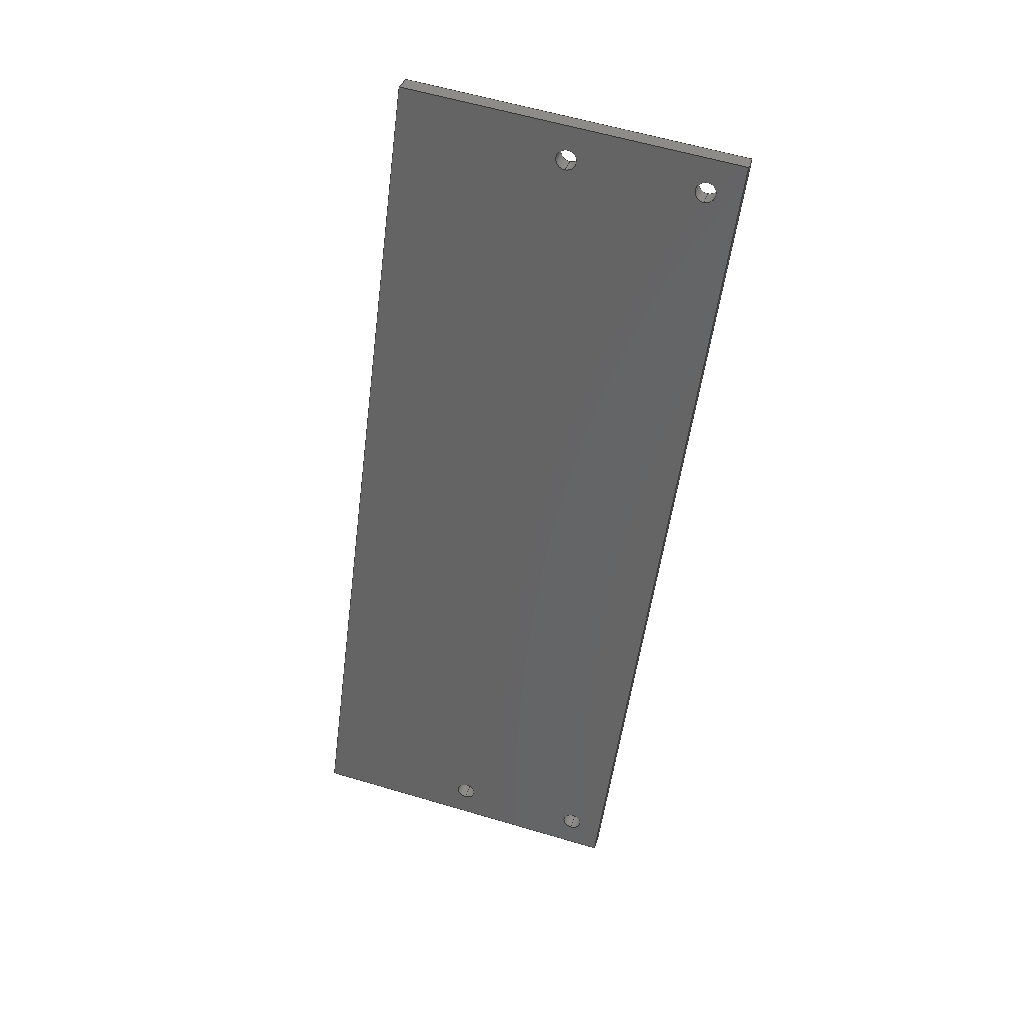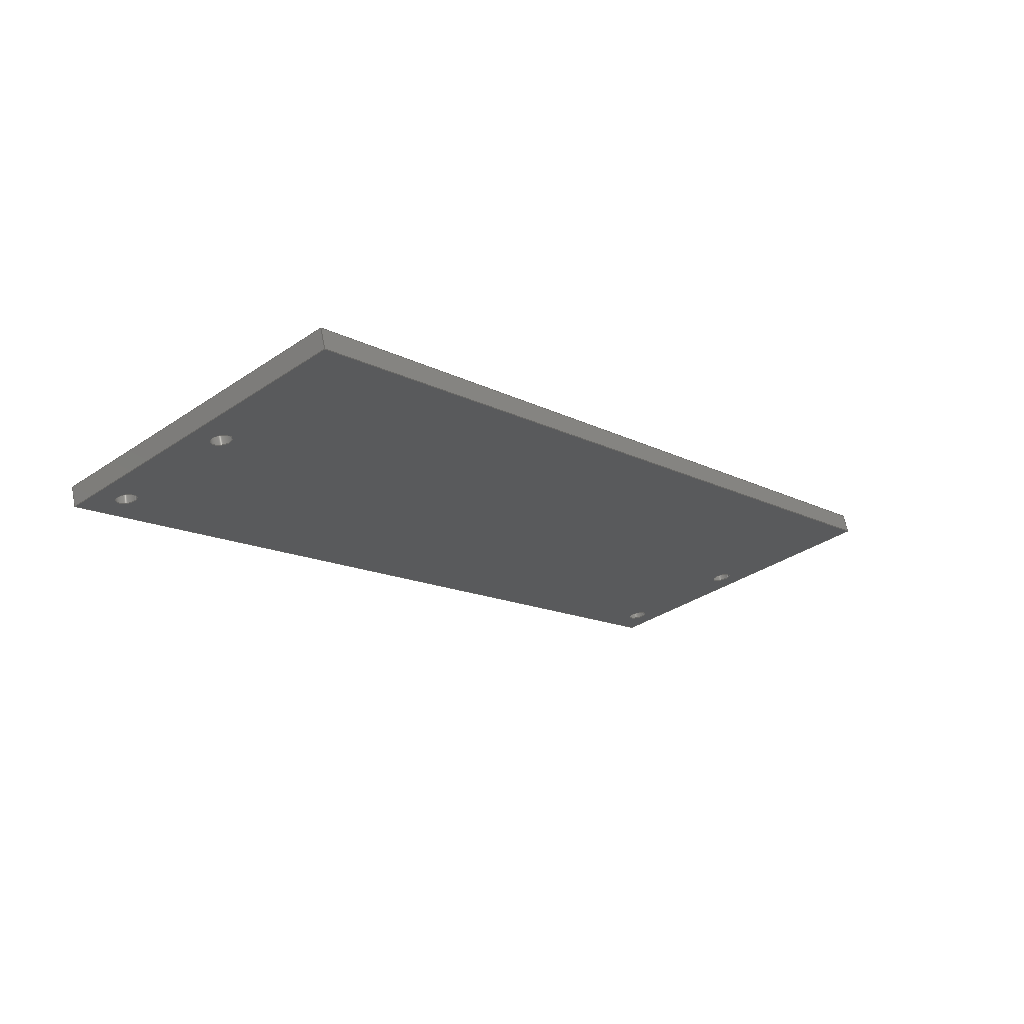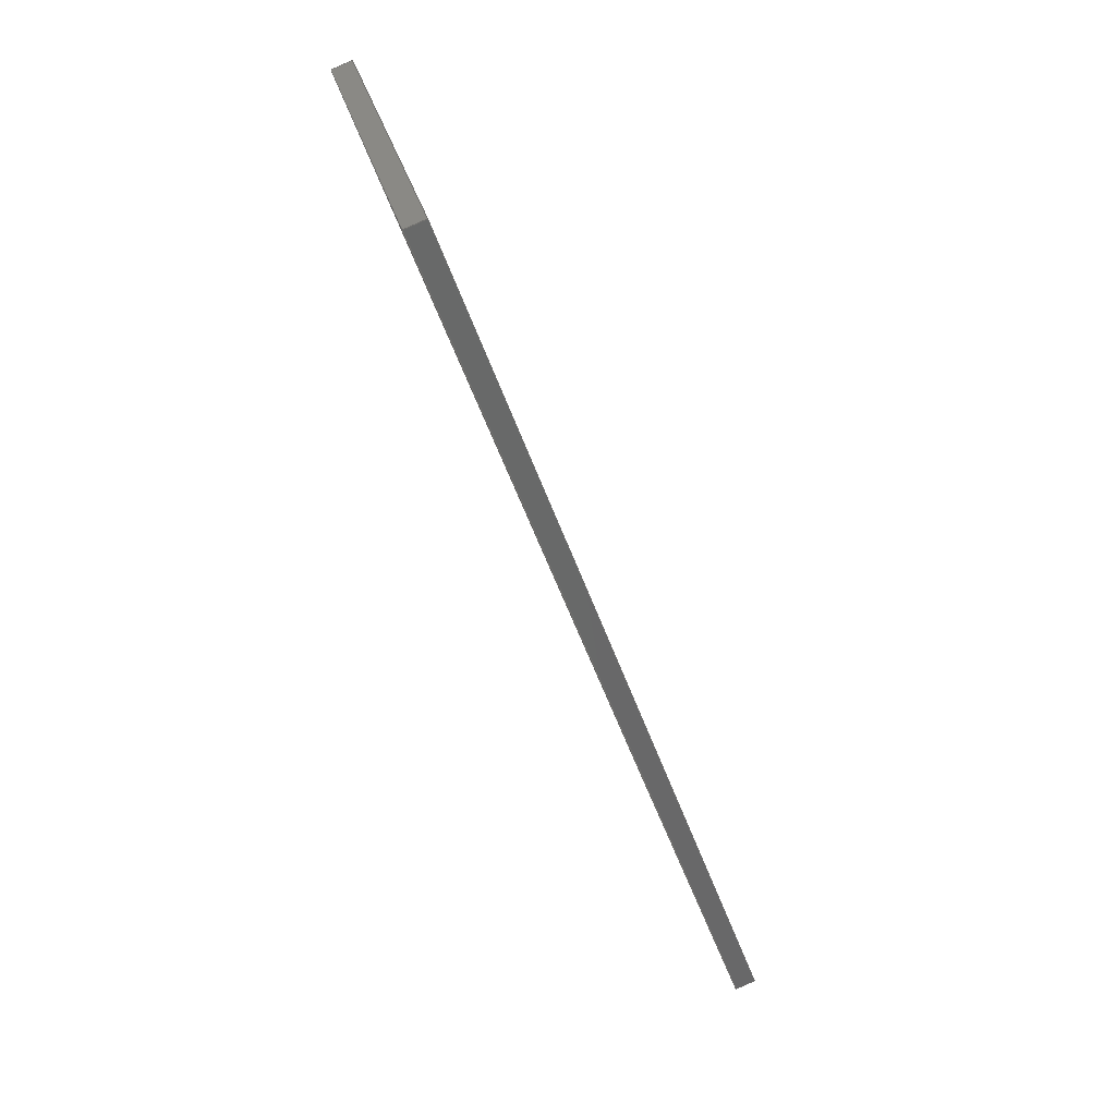
<metadata>
{"format":"step","ext":"step","renderer":"f3d","projection":"perspective","resolution":1024,"background":"white","views":[{"elev":-53.6,"azim":82.7,"up":"+Z"},{"elev":-13.0,"azim":-51.2,"up":"+Z"},{"elev":-51.1,"azim":-71.3,"up":"+Y"}]}
</metadata>
<code>
ISO-10303-21;
DATA;
#1=MECHANICAL_DESIGN_GEOMETRIC_PRESENTATION_REPRESENTATION('',(#4),#330);
#2=SHAPE_REPRESENTATION_RELATIONSHIP('SRR','None',#337,#3);
#3=ADVANCED_BREP_SHAPE_REPRESENTATION('',(#5),#329);
#4=STYLED_ITEM('',(#346),#5);
#5=MANIFOLD_SOLID_BREP('Bry\X2\0142\X0\a1',#190);
#6=FACE_BOUND('',#39,.T.);
#7=FACE_BOUND('',#40,.T.);
#8=FACE_BOUND('',#41,.T.);
#9=FACE_BOUND('',#42,.T.);
#10=FACE_BOUND('',#44,.T.);
#11=FACE_BOUND('',#45,.T.);
#12=FACE_BOUND('',#46,.T.);
#13=FACE_BOUND('',#47,.T.);
#14=PLANE('',#216);
#15=PLANE('',#217);
#16=PLANE('',#218);
#17=PLANE('',#219);
#18=PLANE('',#220);
#19=PLANE('',#221);
#20=FACE_OUTER_BOUND('',#30,.T.);
#21=FACE_OUTER_BOUND('',#31,.T.);
#22=FACE_OUTER_BOUND('',#32,.T.);
#23=FACE_OUTER_BOUND('',#33,.T.);
#24=FACE_OUTER_BOUND('',#34,.T.);
#25=FACE_OUTER_BOUND('',#35,.T.);
#26=FACE_OUTER_BOUND('',#36,.T.);
#27=FACE_OUTER_BOUND('',#37,.T.);
#28=FACE_OUTER_BOUND('',#38,.T.);
#29=FACE_OUTER_BOUND('',#43,.T.);
#30=EDGE_LOOP('',(#128,#129,#130,#131));
#31=EDGE_LOOP('',(#132,#133,#134,#135));
#32=EDGE_LOOP('',(#136,#137,#138,#139));
#33=EDGE_LOOP('',(#140,#141,#142,#143));
#34=EDGE_LOOP('',(#144,#145,#146,#147));
#35=EDGE_LOOP('',(#148,#149,#150,#151));
#36=EDGE_LOOP('',(#152,#153,#154,#155));
#37=EDGE_LOOP('',(#156,#157,#158,#159));
#38=EDGE_LOOP('',(#160,#161,#162,#163));
#39=EDGE_LOOP('',(#164));
#40=EDGE_LOOP('',(#165));
#41=EDGE_LOOP('',(#166));
#42=EDGE_LOOP('',(#167));
#43=EDGE_LOOP('',(#168,#169,#170,#171));
#44=EDGE_LOOP('',(#172));
#45=EDGE_LOOP('',(#173));
#46=EDGE_LOOP('',(#174));
#47=EDGE_LOOP('',(#175));
#48=LINE('',#281,#64);
#49=LINE('',#287,#65);
#50=LINE('',#293,#66);
#51=LINE('',#299,#67);
#52=LINE('',#304,#68);
#53=LINE('',#306,#69);
#54=LINE('',#308,#70);
#55=LINE('',#309,#71);
#56=LINE('',#312,#72);
#57=LINE('',#314,#73);
#58=LINE('',#315,#74);
#59=LINE('',#318,#75);
#60=LINE('',#320,#76);
#61=LINE('',#321,#77);
#62=LINE('',#323,#78);
#63=LINE('',#324,#79);
#64=VECTOR('',#228,1.5);
#65=VECTOR('',#235,1.5);
#66=VECTOR('',#242,1.5);
#67=VECTOR('',#249,1.5);
#68=VECTOR('',#254,10);
#69=VECTOR('',#255,10);
#70=VECTOR('',#256,10);
#71=VECTOR('',#257,10);
#72=VECTOR('',#260,10);
#73=VECTOR('',#261,10);
#74=VECTOR('',#262,10);
#75=VECTOR('',#265,10);
#76=VECTOR('',#266,10);
#77=VECTOR('',#267,10);
#78=VECTOR('',#270,10);
#79=VECTOR('',#271,10);
#80=CIRCLE('',#205,1.5);
#81=CIRCLE('',#206,1.5);
#82=CIRCLE('',#208,1.5);
#83=CIRCLE('',#209,1.5);
#84=CIRCLE('',#211,1.5);
#85=CIRCLE('',#212,1.5);
#86=CIRCLE('',#214,1.5);
#87=CIRCLE('',#215,1.5);
#88=VERTEX_POINT('',#278);
#89=VERTEX_POINT('',#280);
#90=VERTEX_POINT('',#284);
#91=VERTEX_POINT('',#286);
#92=VERTEX_POINT('',#290);
#93=VERTEX_POINT('',#292);
#94=VERTEX_POINT('',#296);
#95=VERTEX_POINT('',#298);
#96=VERTEX_POINT('',#302);
#97=VERTEX_POINT('',#303);
#98=VERTEX_POINT('',#305);
#99=VERTEX_POINT('',#307);
#100=VERTEX_POINT('',#311);
#101=VERTEX_POINT('',#313);
#102=VERTEX_POINT('',#317);
#103=VERTEX_POINT('',#319);
#104=EDGE_CURVE('',#88,#88,#80,.T.);
#105=EDGE_CURVE('',#88,#89,#48,.T.);
#106=EDGE_CURVE('',#89,#89,#81,.T.);
#107=EDGE_CURVE('',#90,#90,#82,.T.);
#108=EDGE_CURVE('',#90,#91,#49,.T.);
#109=EDGE_CURVE('',#91,#91,#83,.T.);
#110=EDGE_CURVE('',#92,#92,#84,.T.);
#111=EDGE_CURVE('',#92,#93,#50,.T.);
#112=EDGE_CURVE('',#93,#93,#85,.T.);
#113=EDGE_CURVE('',#94,#94,#86,.T.);
#114=EDGE_CURVE('',#94,#95,#51,.T.);
#115=EDGE_CURVE('',#95,#95,#87,.T.);
#116=EDGE_CURVE('',#96,#97,#52,.T.);
#117=EDGE_CURVE('',#96,#98,#53,.T.);
#118=EDGE_CURVE('',#99,#98,#54,.T.);
#119=EDGE_CURVE('',#97,#99,#55,.T.);
#120=EDGE_CURVE('',#97,#100,#56,.T.);
#121=EDGE_CURVE('',#101,#99,#57,.T.);
#122=EDGE_CURVE('',#100,#101,#58,.T.);
#123=EDGE_CURVE('',#100,#102,#59,.T.);
#124=EDGE_CURVE('',#103,#101,#60,.T.);
#125=EDGE_CURVE('',#102,#103,#61,.T.);
#126=EDGE_CURVE('',#102,#96,#62,.T.);
#127=EDGE_CURVE('',#98,#103,#63,.T.);
#128=ORIENTED_EDGE('',*,*,#104,.F.);
#129=ORIENTED_EDGE('',*,*,#105,.T.);
#130=ORIENTED_EDGE('',*,*,#106,.F.);
#131=ORIENTED_EDGE('',*,*,#105,.F.);
#132=ORIENTED_EDGE('',*,*,#107,.F.);
#133=ORIENTED_EDGE('',*,*,#108,.T.);
#134=ORIENTED_EDGE('',*,*,#109,.F.);
#135=ORIENTED_EDGE('',*,*,#108,.F.);
#136=ORIENTED_EDGE('',*,*,#110,.F.);
#137=ORIENTED_EDGE('',*,*,#111,.T.);
#138=ORIENTED_EDGE('',*,*,#112,.F.);
#139=ORIENTED_EDGE('',*,*,#111,.F.);
#140=ORIENTED_EDGE('',*,*,#113,.F.);
#141=ORIENTED_EDGE('',*,*,#114,.T.);
#142=ORIENTED_EDGE('',*,*,#115,.F.);
#143=ORIENTED_EDGE('',*,*,#114,.F.);
#144=ORIENTED_EDGE('',*,*,#116,.F.);
#145=ORIENTED_EDGE('',*,*,#117,.T.);
#146=ORIENTED_EDGE('',*,*,#118,.F.);
#147=ORIENTED_EDGE('',*,*,#119,.F.);
#148=ORIENTED_EDGE('',*,*,#120,.F.);
#149=ORIENTED_EDGE('',*,*,#119,.T.);
#150=ORIENTED_EDGE('',*,*,#121,.F.);
#151=ORIENTED_EDGE('',*,*,#122,.F.);
#152=ORIENTED_EDGE('',*,*,#123,.F.);
#153=ORIENTED_EDGE('',*,*,#122,.T.);
#154=ORIENTED_EDGE('',*,*,#124,.F.);
#155=ORIENTED_EDGE('',*,*,#125,.F.);
#156=ORIENTED_EDGE('',*,*,#126,.F.);
#157=ORIENTED_EDGE('',*,*,#125,.T.);
#158=ORIENTED_EDGE('',*,*,#127,.F.);
#159=ORIENTED_EDGE('',*,*,#117,.F.);
#160=ORIENTED_EDGE('',*,*,#127,.T.);
#161=ORIENTED_EDGE('',*,*,#124,.T.);
#162=ORIENTED_EDGE('',*,*,#121,.T.);
#163=ORIENTED_EDGE('',*,*,#118,.T.);
#164=ORIENTED_EDGE('',*,*,#104,.T.);
#165=ORIENTED_EDGE('',*,*,#107,.T.);
#166=ORIENTED_EDGE('',*,*,#110,.T.);
#167=ORIENTED_EDGE('',*,*,#113,.T.);
#168=ORIENTED_EDGE('',*,*,#126,.T.);
#169=ORIENTED_EDGE('',*,*,#116,.T.);
#170=ORIENTED_EDGE('',*,*,#120,.T.);
#171=ORIENTED_EDGE('',*,*,#123,.T.);
#172=ORIENTED_EDGE('',*,*,#106,.T.);
#173=ORIENTED_EDGE('',*,*,#109,.T.);
#174=ORIENTED_EDGE('',*,*,#112,.T.);
#175=ORIENTED_EDGE('',*,*,#115,.T.);
#176=CYLINDRICAL_SURFACE('',#204,1.5);
#177=CYLINDRICAL_SURFACE('',#207,1.5);
#178=CYLINDRICAL_SURFACE('',#210,1.5);
#179=CYLINDRICAL_SURFACE('',#213,1.5);
#180=ADVANCED_FACE('',(#20),#176,.F.);
#181=ADVANCED_FACE('',(#21),#177,.F.);
#182=ADVANCED_FACE('',(#22),#178,.F.);
#183=ADVANCED_FACE('',(#23),#179,.F.);
#184=ADVANCED_FACE('',(#24),#14,.T.);
#185=ADVANCED_FACE('',(#25),#15,.T.);
#186=ADVANCED_FACE('',(#26),#16,.T.);
#187=ADVANCED_FACE('',(#27),#17,.T.);
#188=ADVANCED_FACE('',(#28,#6,#7,#8,#9),#18,.T.);
#189=ADVANCED_FACE('',(#29,#10,#11,#12,#13),#19,.F.);
#190=CLOSED_SHELL('',(#180,#181,#182,#183,#184,#185,#186,#187,#188,#189));
#191=DERIVED_UNIT_ELEMENT(#193,1);
#192=DERIVED_UNIT_ELEMENT(#332,-3);
#193=(
MASS_UNIT()
NAMED_UNIT(*)
SI_UNIT(.KILO.,.GRAM.)
);
#194=DERIVED_UNIT((#191,#192));
#195=MEASURE_REPRESENTATION_ITEM('density measure',
POSITIVE_RATIO_MEASURE(1200),#194);
#196=PROPERTY_DEFINITION_REPRESENTATION(#201,#198);
#197=PROPERTY_DEFINITION_REPRESENTATION(#202,#199);
#198=REPRESENTATION('material name',(#200),#329);
#199=REPRESENTATION('density',(#195),#329);
#200=DESCRIPTIVE_REPRESENTATION_ITEM('Poliw\X2\0119\X0\glan przezroczy
sty','Poliw\X2\0119\X0\glan przezroczysty');
#201=PROPERTY_DEFINITION('material property','material name',#339);
#202=PROPERTY_DEFINITION('material property','density of part',#339);
#203=AXIS2_PLACEMENT_3D('placement',#276,#222,#223);
#204=AXIS2_PLACEMENT_3D('',#277,#224,#225);
#205=AXIS2_PLACEMENT_3D('',#279,#226,#227);
#206=AXIS2_PLACEMENT_3D('',#282,#229,#230);
#207=AXIS2_PLACEMENT_3D('',#283,#231,#232);
#208=AXIS2_PLACEMENT_3D('',#285,#233,#234);
#209=AXIS2_PLACEMENT_3D('',#288,#236,#237);
#210=AXIS2_PLACEMENT_3D('',#289,#238,#239);
#211=AXIS2_PLACEMENT_3D('',#291,#240,#241);
#212=AXIS2_PLACEMENT_3D('',#294,#243,#244);
#213=AXIS2_PLACEMENT_3D('',#295,#245,#246);
#214=AXIS2_PLACEMENT_3D('',#297,#247,#248);
#215=AXIS2_PLACEMENT_3D('',#300,#250,#251);
#216=AXIS2_PLACEMENT_3D('',#301,#252,#253);
#217=AXIS2_PLACEMENT_3D('',#310,#258,#259);
#218=AXIS2_PLACEMENT_3D('',#316,#263,#264);
#219=AXIS2_PLACEMENT_3D('',#322,#268,#269);
#220=AXIS2_PLACEMENT_3D('',#325,#272,#273);
#221=AXIS2_PLACEMENT_3D('',#326,#274,#275);
#222=DIRECTION('axis',(0,0,1));
#223=DIRECTION('refdir',(1,0,0));
#224=DIRECTION('center_axis',(-1.776e-14,-0.2588,
-0.9659));
#225=DIRECTION('ref_axis',(1,4.093e-16,-1.85e-14));
#226=DIRECTION('center_axis',(-1.628e-14,-0.2588,-0.9659));
#227=DIRECTION('ref_axis',(1,4.093e-16,-1.85e-14));
#228=DIRECTION('',(-1.776e-14,-0.2588,-0.9659));
#229=DIRECTION('center_axis',(1.584e-14,0.2588,0.9659));
#230=DIRECTION('ref_axis',(1,4.093e-16,-1.85e-14));
#231=DIRECTION('center_axis',(-1.628e-14,-0.2588,
-0.9659));
#232=DIRECTION('ref_axis',(1,7.924e-16,-1.707e-14));
#233=DIRECTION('center_axis',(-1.628e-14,-0.2588,-0.9659));
#234=DIRECTION('ref_axis',(1,7.924e-16,-1.707e-14));
#235=DIRECTION('',(-1.628e-14,-0.2588,-0.9659));
#236=DIRECTION('center_axis',(1.584e-14,0.2588,0.9659));
#237=DIRECTION('ref_axis',(1,7.924e-16,-1.707e-14));
#238=DIRECTION('center_axis',(-1.776e-14,-0.2588,
-0.9659));
#239=DIRECTION('ref_axis',(1,4.093e-16,-1.85e-14));
#240=DIRECTION('center_axis',(-1.628e-14,-0.2588,-0.9659));
#241=DIRECTION('ref_axis',(1,4.093e-16,-1.85e-14));
#242=DIRECTION('',(-1.776e-14,-0.2588,-0.9659));
#243=DIRECTION('center_axis',(1.584e-14,0.2588,0.9659));
#244=DIRECTION('ref_axis',(1,4.093e-16,-1.85e-14));
#245=DIRECTION('center_axis',(-1.628e-14,-0.2588,
-0.9659));
#246=DIRECTION('ref_axis',(1,7.924e-16,-1.707e-14));
#247=DIRECTION('center_axis',(-1.628e-14,-0.2588,-0.9659));
#248=DIRECTION('ref_axis',(1,7.924e-16,-1.707e-14));
#249=DIRECTION('',(-1.628e-14,-0.2588,-0.9659));
#250=DIRECTION('center_axis',(1.584e-14,0.2588,0.9659));
#251=DIRECTION('ref_axis',(1,7.924e-16,-1.707e-14));
#252=DIRECTION('center_axis',(-1,7.962e-17,1.684e-14));
#253=DIRECTION('ref_axis',(4.281e-15,-0.9659,0.2588));
#254=DIRECTION('',(-4.281e-15,0.9659,-0.2588));
#255=DIRECTION('',(1.628e-14,0.2588,0.9659));
#256=DIRECTION('',(4.281e-15,-0.9659,0.2588));
#257=DIRECTION('',(1.628e-14,0.2588,0.9659));
#258=DIRECTION('center_axis',(-4.281e-15,0.9659,-0.2588));
#259=DIRECTION('ref_axis',(-1,-3.406e-17,1.641e-14));
#260=DIRECTION('',(1,3.406e-17,-1.641e-14));
#261=DIRECTION('',(-1,-3.406e-17,1.641e-14));
#262=DIRECTION('',(1.628e-14,0.2588,0.9659));
#263=DIRECTION('center_axis',(1,-7.962e-17,-1.684e-14));
#264=DIRECTION('ref_axis',(-4.281e-15,0.9659,-0.2588));
#265=DIRECTION('',(4.281e-15,-0.9659,0.2588));
#266=DIRECTION('',(-4.281e-15,0.9659,-0.2588));
#267=DIRECTION('',(1.628e-14,0.2588,0.9659));
#268=DIRECTION('center_axis',(4.281e-15,-0.9659,0.2588));
#269=DIRECTION('ref_axis',(1,-3.595e-30,-1.654e-14));
#270=DIRECTION('',(-1,3.595e-30,1.654e-14));
#271=DIRECTION('',(1,2.007e-29,-1.654e-14));
#272=DIRECTION('center_axis',(1.628e-14,0.2588,0.9659));
#273=DIRECTION('ref_axis',(1,0,-1.686e-14));
#274=DIRECTION('center_axis',(1.584e-14,0.2588,0.9659));
#275=DIRECTION('ref_axis',(1,3.406e-17,-1.641e-14));
#276=CARTESIAN_POINT('',(0,0,0));
#277=CARTESIAN_POINT('Origin',(-104,199.7,166.7));
#278=CARTESIAN_POINT('',(-105.5,199.7,166.7));
#279=CARTESIAN_POINT('Origin',(-104,199.7,166.7));
#280=CARTESIAN_POINT('',(-105.5,198.9,163.8));
#281=CARTESIAN_POINT('',(-105.5,199.7,166.7));
#282=CARTESIAN_POINT('Origin',(-104,198.9,163.8));
#283=CARTESIAN_POINT('Origin',(21,219,161.5));
#284=CARTESIAN_POINT('',(19.5,219,161.5));
#285=CARTESIAN_POINT('Origin',(21,219,161.5));
#286=CARTESIAN_POINT('',(19.5,218.2,158.6));
#287=CARTESIAN_POINT('',(19.5,219,161.5));
#288=CARTESIAN_POINT('Origin',(21,218.2,158.6));
#289=CARTESIAN_POINT('Origin',(-104,219,161.5));
#290=CARTESIAN_POINT('',(-105.5,219,161.5));
#291=CARTESIAN_POINT('Origin',(-104,219,161.5));
#292=CARTESIAN_POINT('',(-105.5,218.2,158.6));
#293=CARTESIAN_POINT('',(-105.5,219,161.5));
#294=CARTESIAN_POINT('Origin',(-104,218.2,158.6));
#295=CARTESIAN_POINT('Origin',(21,199.7,166.7));
#296=CARTESIAN_POINT('',(19.5,199.7,166.7));
#297=CARTESIAN_POINT('Origin',(21,199.7,166.7));
#298=CARTESIAN_POINT('',(19.5,198.9,163.8));
#299=CARTESIAN_POINT('',(19.5,199.7,166.7));
#300=CARTESIAN_POINT('Origin',(21,198.9,163.8));
#301=CARTESIAN_POINT('Origin',(-109,223,157.3));
#302=CARTESIAN_POINT('',(-109,174.7,170.3));
#303=CARTESIAN_POINT('',(-109,223,157.3));
#304=CARTESIAN_POINT('',(-109,174.7,170.3));
#305=CARTESIAN_POINT('',(-109,175.5,173.2));
#306=CARTESIAN_POINT('',(-109,174.7,170.3));
#307=CARTESIAN_POINT('',(-109,223.8,160.2));
#308=CARTESIAN_POINT('',(-109,175.5,173.2));
#309=CARTESIAN_POINT('',(-109,223,157.3));
#310=CARTESIAN_POINT('Origin',(26,223,157.3));
#311=CARTESIAN_POINT('',(26,223,157.3));
#312=CARTESIAN_POINT('',(-109,223,157.3));
#313=CARTESIAN_POINT('',(26,223.8,160.2));
#314=CARTESIAN_POINT('',(-109,223.8,160.2));
#315=CARTESIAN_POINT('',(26,223,157.3));
#316=CARTESIAN_POINT('Origin',(26,174.7,170.3));
#317=CARTESIAN_POINT('',(26,174.7,170.3));
#318=CARTESIAN_POINT('',(26,223,157.3));
#319=CARTESIAN_POINT('',(26,175.5,173.2));
#320=CARTESIAN_POINT('',(26,223.8,160.2));
#321=CARTESIAN_POINT('',(26,174.7,170.3));
#322=CARTESIAN_POINT('Origin',(-109,174.7,170.3));
#323=CARTESIAN_POINT('',(26,174.7,170.3));
#324=CARTESIAN_POINT('',(26,175.5,173.2));
#325=CARTESIAN_POINT('Origin',(-41.5,199.7,166.7));
#326=CARTESIAN_POINT('Origin',(-41.5,198.9,163.8));
#327=UNCERTAINTY_MEASURE_WITH_UNIT(LENGTH_MEASURE(0.01),#331,
'DISTANCE_ACCURACY_VALUE',
'Maximum model space distance between geometric entities at asserted c
onnectivities');
#328=UNCERTAINTY_MEASURE_WITH_UNIT(LENGTH_MEASURE(0.01),#331,
'DISTANCE_ACCURACY_VALUE',
'Maximum model space distance between geometric entities at asserted c
onnectivities');
#329=(
GEOMETRIC_REPRESENTATION_CONTEXT(3)
GLOBAL_UNCERTAINTY_ASSIGNED_CONTEXT((#327))
GLOBAL_UNIT_ASSIGNED_CONTEXT((#331,#333,#334))
REPRESENTATION_CONTEXT('','3D')
);
#330=(
GEOMETRIC_REPRESENTATION_CONTEXT(3)
GLOBAL_UNCERTAINTY_ASSIGNED_CONTEXT((#328))
GLOBAL_UNIT_ASSIGNED_CONTEXT((#331,#333,#334))
REPRESENTATION_CONTEXT('','3D')
);
#331=(
LENGTH_UNIT()
NAMED_UNIT(*)
SI_UNIT(.MILLI.,.METRE.)
);
#332=(
LENGTH_UNIT()
NAMED_UNIT(*)
SI_UNIT($,.METRE.)
);
#333=(
NAMED_UNIT(*)
PLANE_ANGLE_UNIT()
SI_UNIT($,.RADIAN.)
);
#334=(
NAMED_UNIT(*)
SI_UNIT($,.STERADIAN.)
SOLID_ANGLE_UNIT()
);
#335=SHAPE_DEFINITION_REPRESENTATION(#336,#337);
#336=PRODUCT_DEFINITION_SHAPE('',$,#339);
#337=SHAPE_REPRESENTATION('',(#203),#329);
#338=PRODUCT_DEFINITION_CONTEXT('part definition',#343,'design');
#339=PRODUCT_DEFINITION('FrontScoop (1)','FrontScoop (1)',#340,#338);
#340=PRODUCT_DEFINITION_FORMATION('',$,#345);
#341=PRODUCT_RELATED_PRODUCT_CATEGORY('FrontScoop (1)','FrontScoop (1)',
(#345));
#342=APPLICATION_PROTOCOL_DEFINITION('international standard',
'automotive_design',2009,#343);
#343=APPLICATION_CONTEXT(
'Core Data for Automotive Mechanical Design Process');
#344=PRODUCT_CONTEXT('part definition',#343,'mechanical');
#345=PRODUCT('FrontScoop (1)','FrontScoop (1)',$,(#344));
#346=PRESENTATION_STYLE_ASSIGNMENT((#347));
#347=SURFACE_STYLE_USAGE(.BOTH.,#348);
#348=SURFACE_SIDE_STYLE('',(#349));
#349=SURFACE_STYLE_FILL_AREA(#350);
#350=FILL_AREA_STYLE('Poliw\X2\0119\X0\glan (przezroczysty)',(#351));
#351=FILL_AREA_STYLE_COLOUR('Poliw\X2\0119\X0\glan (przezroczysty)',#352);
#352=COLOUR_RGB('Poliw\X2\0119\X0\glan (przezroczysty)',0.9647,
0.9647,0.9529);
ENDSEC;
END-ISO-10303-21;

</code>
